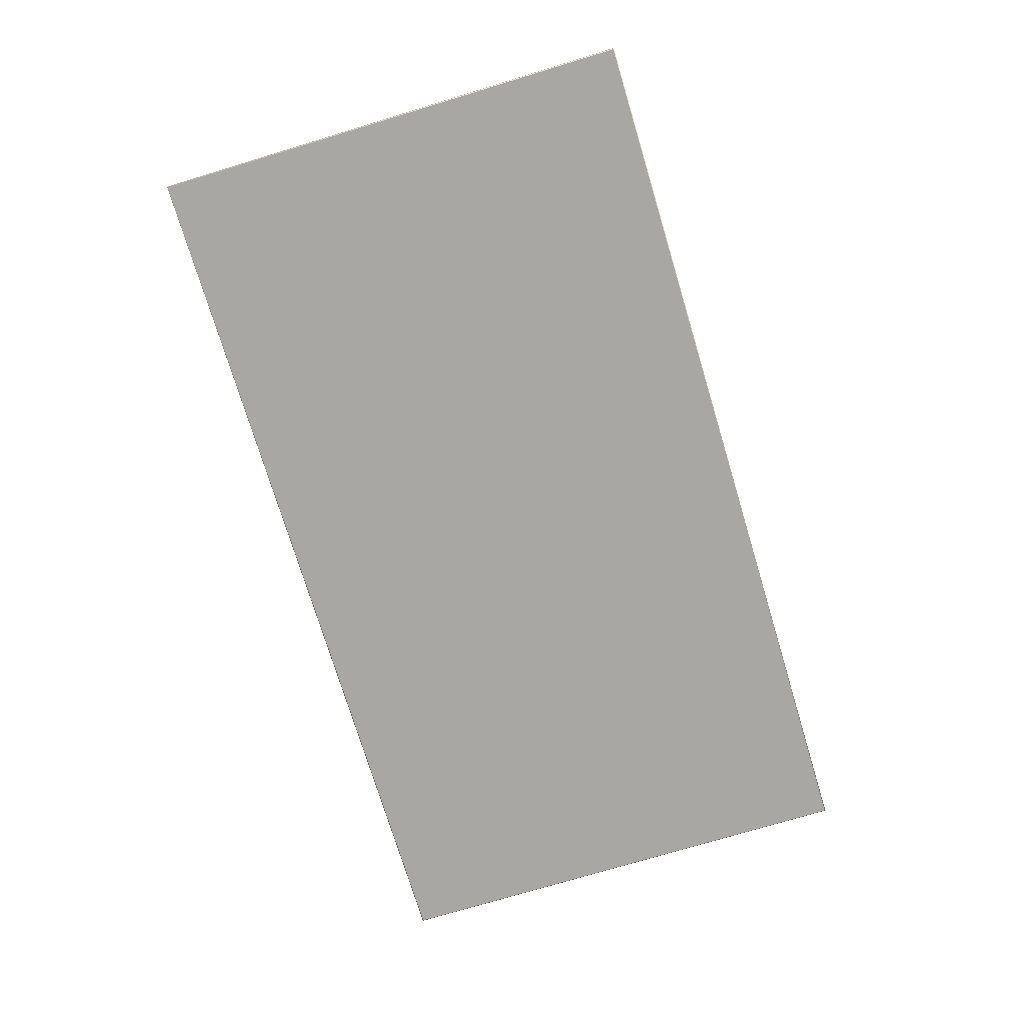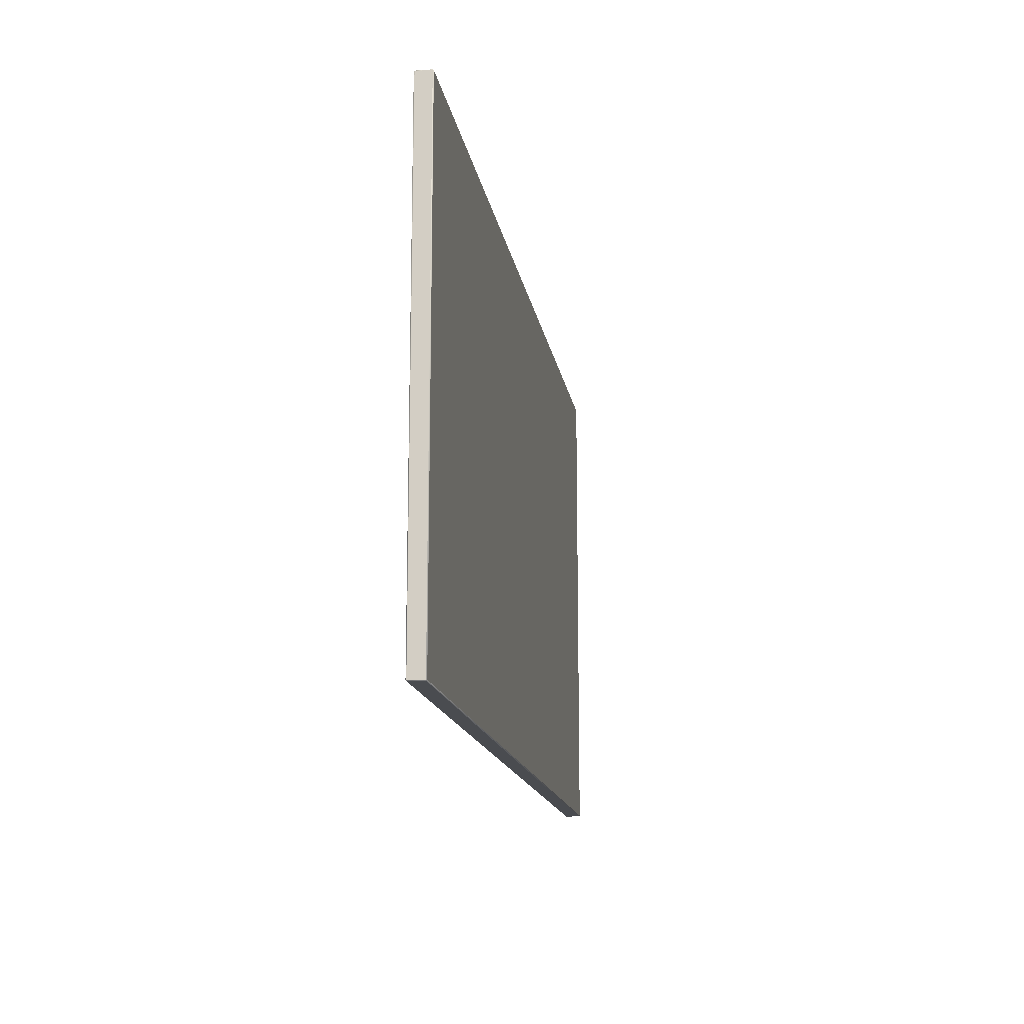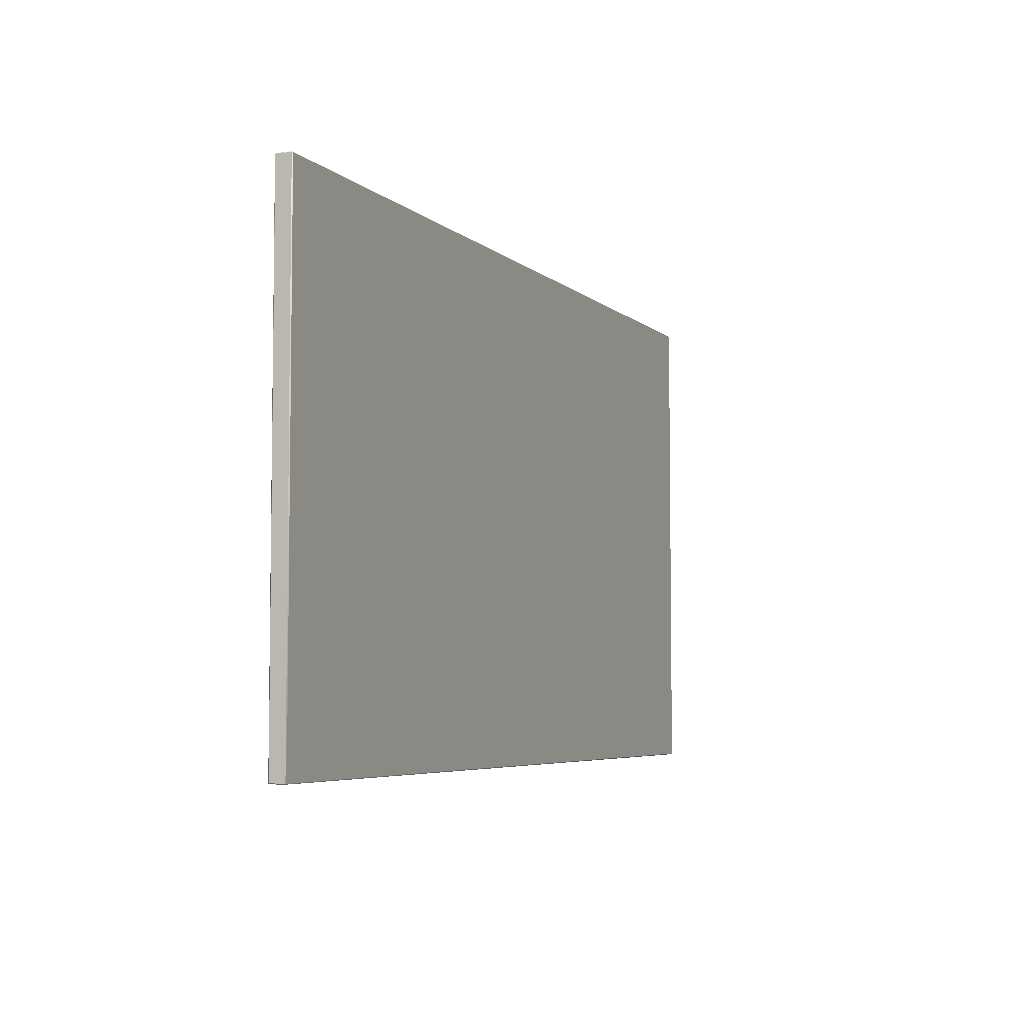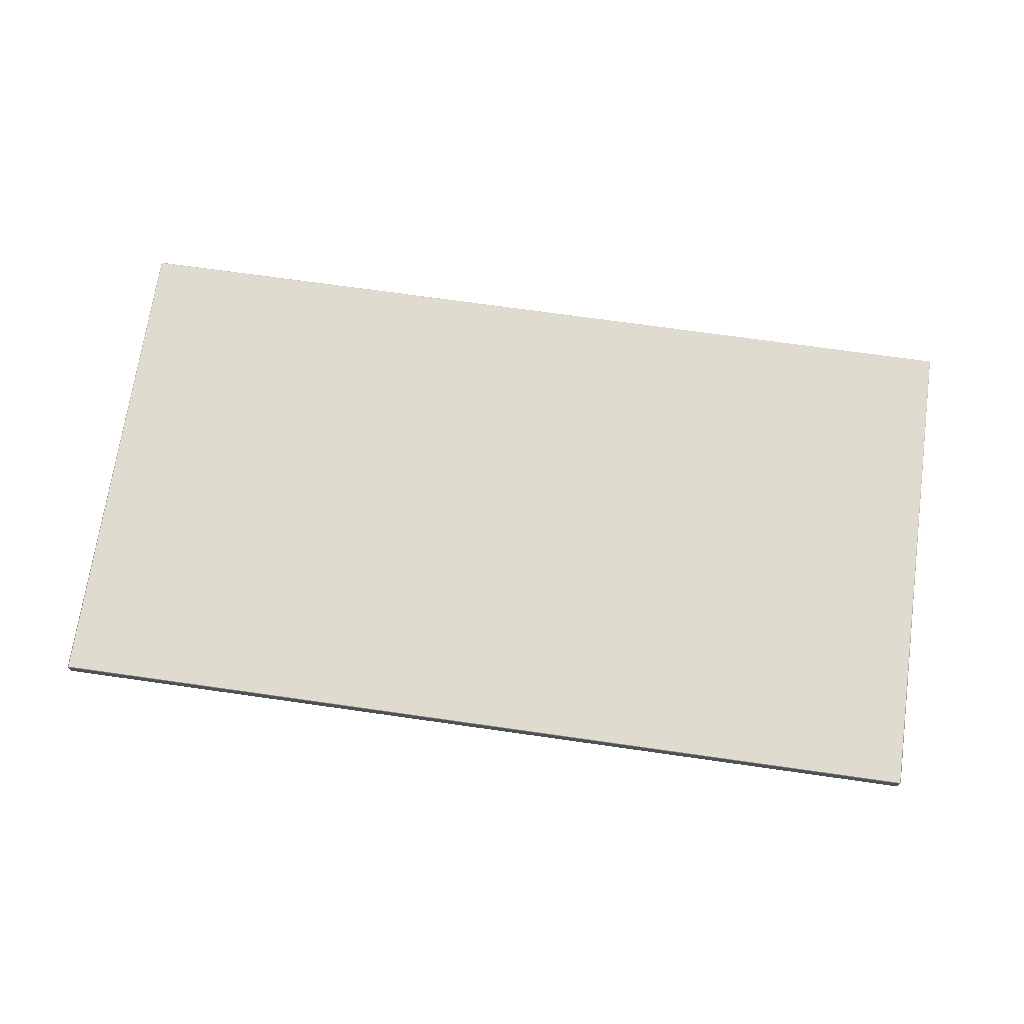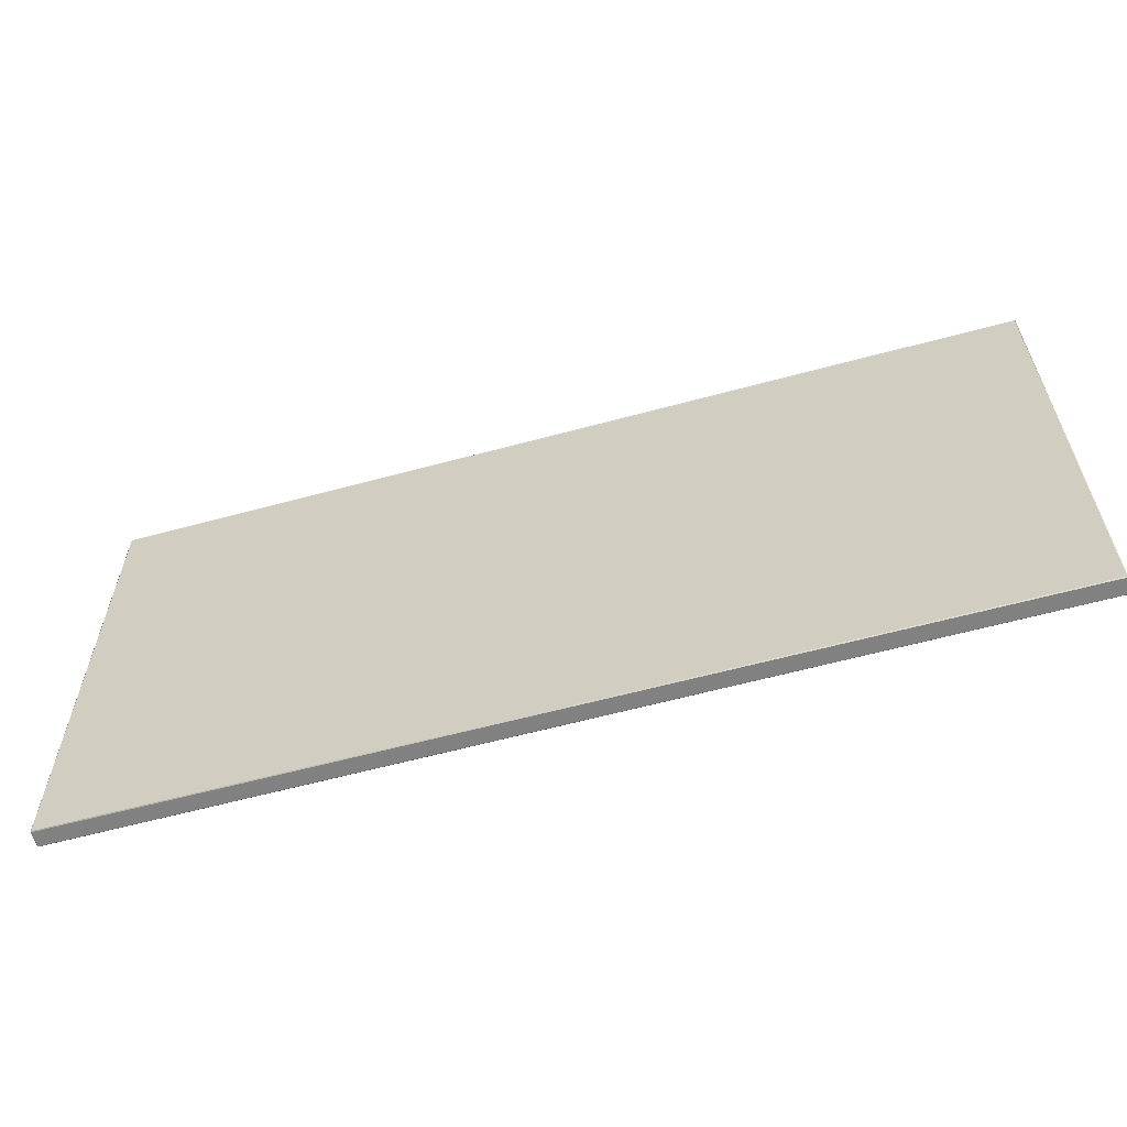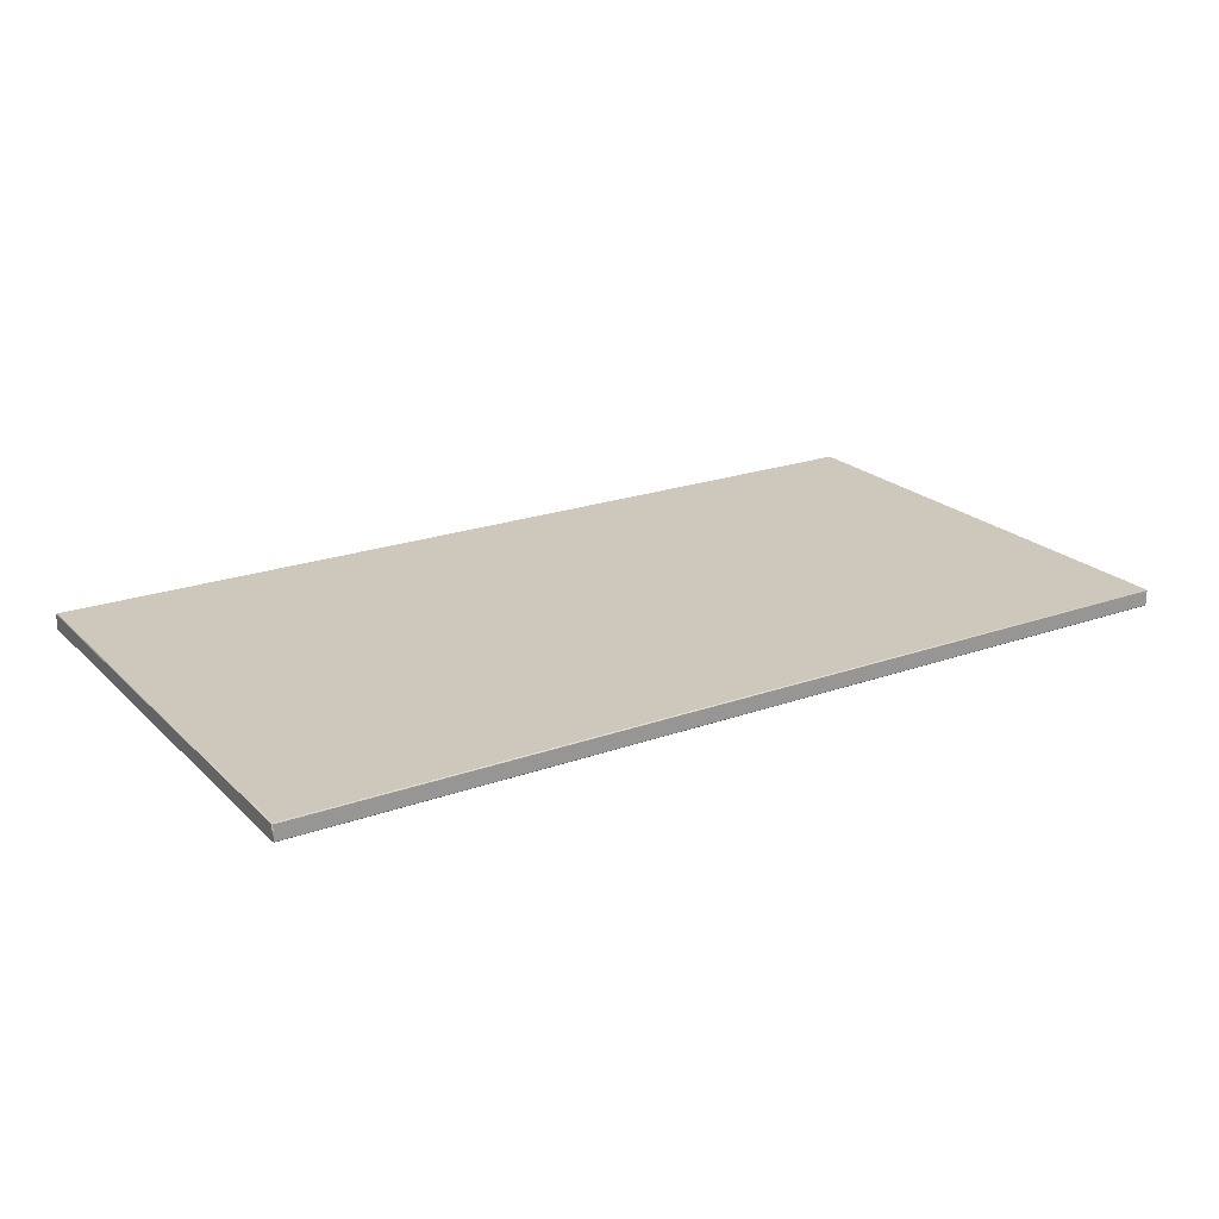
<metadata>
{"format":"obj","ext":"obj","renderer":"f3d","projection":"perspective","resolution":1024,"background":"white","views":[{"elev":-74.7,"azim":-73.2,"up":"+Y"},{"elev":-14.9,"azim":99.0,"up":"+Z"},{"elev":-5.2,"azim":113.5,"up":"+Z"},{"elev":70.5,"azim":8.1,"up":"+Y"},{"elev":-60.5,"azim":15.5,"up":"+Z"},{"elev":21.8,"azim":147.9,"up":"+Y"}]}
</metadata>
<code>
o Group11/mesh8/mesh8-geometry#mesh8-geometry
v 0.6486 0.3735 -0.3602
v -0.812 0.3735 0.4388
v -0.812 0.3735 -0.3602
v 0.6486 0.3735 0.4388
v -0.8133 0.3747 -0.3602
v -0.812 0.3747 -0.3615
v 0.6499 0.3747 0.4388
v 0.6486 0.3747 0.4401
v -0.8133 0.3747 0.4388
v 0.6486 0.3747 -0.3615
v 0.6499 0.3747 -0.3602
v -0.812 0.3747 0.4401
v -0.8133 0.3987 -0.3602
v -0.812 0.3987 -0.3615
v 0.6499 0.3987 0.4388
v 0.6486 0.3987 0.4401
v -0.812 0.3987 0.4401
v -0.8133 0.3987 0.4388
v 0.6486 0.3987 -0.3615
v 0.6499 0.3987 -0.3602
v -0.812 0.4 -0.3602
v 0.6486 0.4 0.4388
v -0.812 0.4 0.4388
v 0.6486 0.4 -0.3602
f 1 2 3
f 2 1 4
f 3 2 1
f 4 1 2
f 3 5 2
f 3 1 6
f 4 7 1
f 4 2 8
f 9 2 5
f 5 3 6
f 10 6 1
f 11 1 7
f 4 8 7
f 12 8 2
f 12 2 9
f 9 13 5
f 5 13 9
f 6 14 5
f 14 10 6
f 6 10 14
f 1 11 10
f 11 15 7
f 7 15 11
f 8 16 7
f 16 12 8
f 8 12 16
f 12 9 17
f 13 9 18
f 18 9 13
f 13 5 14
f 10 14 19
f 19 14 10
f 11 20 10
f 15 11 20
f 20 11 15
f 15 7 16
f 12 16 17
f 17 16 12
f 18 17 9
f 13 21 18
f 21 13 14
f 14 19 21
f 19 10 20
f 15 22 20
f 15 16 22
f 16 17 22
f 17 18 23
f 23 18 21
f 24 21 19
f 20 24 19
f 24 20 22
f 23 22 17
f 22 21 23
f 23 21 22
f 21 22 24
f 24 22 21
f 2 5 3
f 6 1 3
f 1 7 4
f 8 2 4
f 5 2 9
f 6 3 5
f 1 6 10
f 7 1 11
f 7 8 4
f 2 8 12
f 9 2 12
f 5 14 6
f 10 11 1
f 7 16 8
f 17 9 12
f 14 5 13
f 10 20 11
f 16 7 15
f 9 17 18
f 18 21 13
f 14 13 21
f 21 19 14
f 20 10 19
f 20 22 15
f 22 16 15
f 22 17 16
f 23 18 17
f 21 18 23
f 19 21 24
f 19 24 20
f 22 20 24
f 17 22 23

</code>
